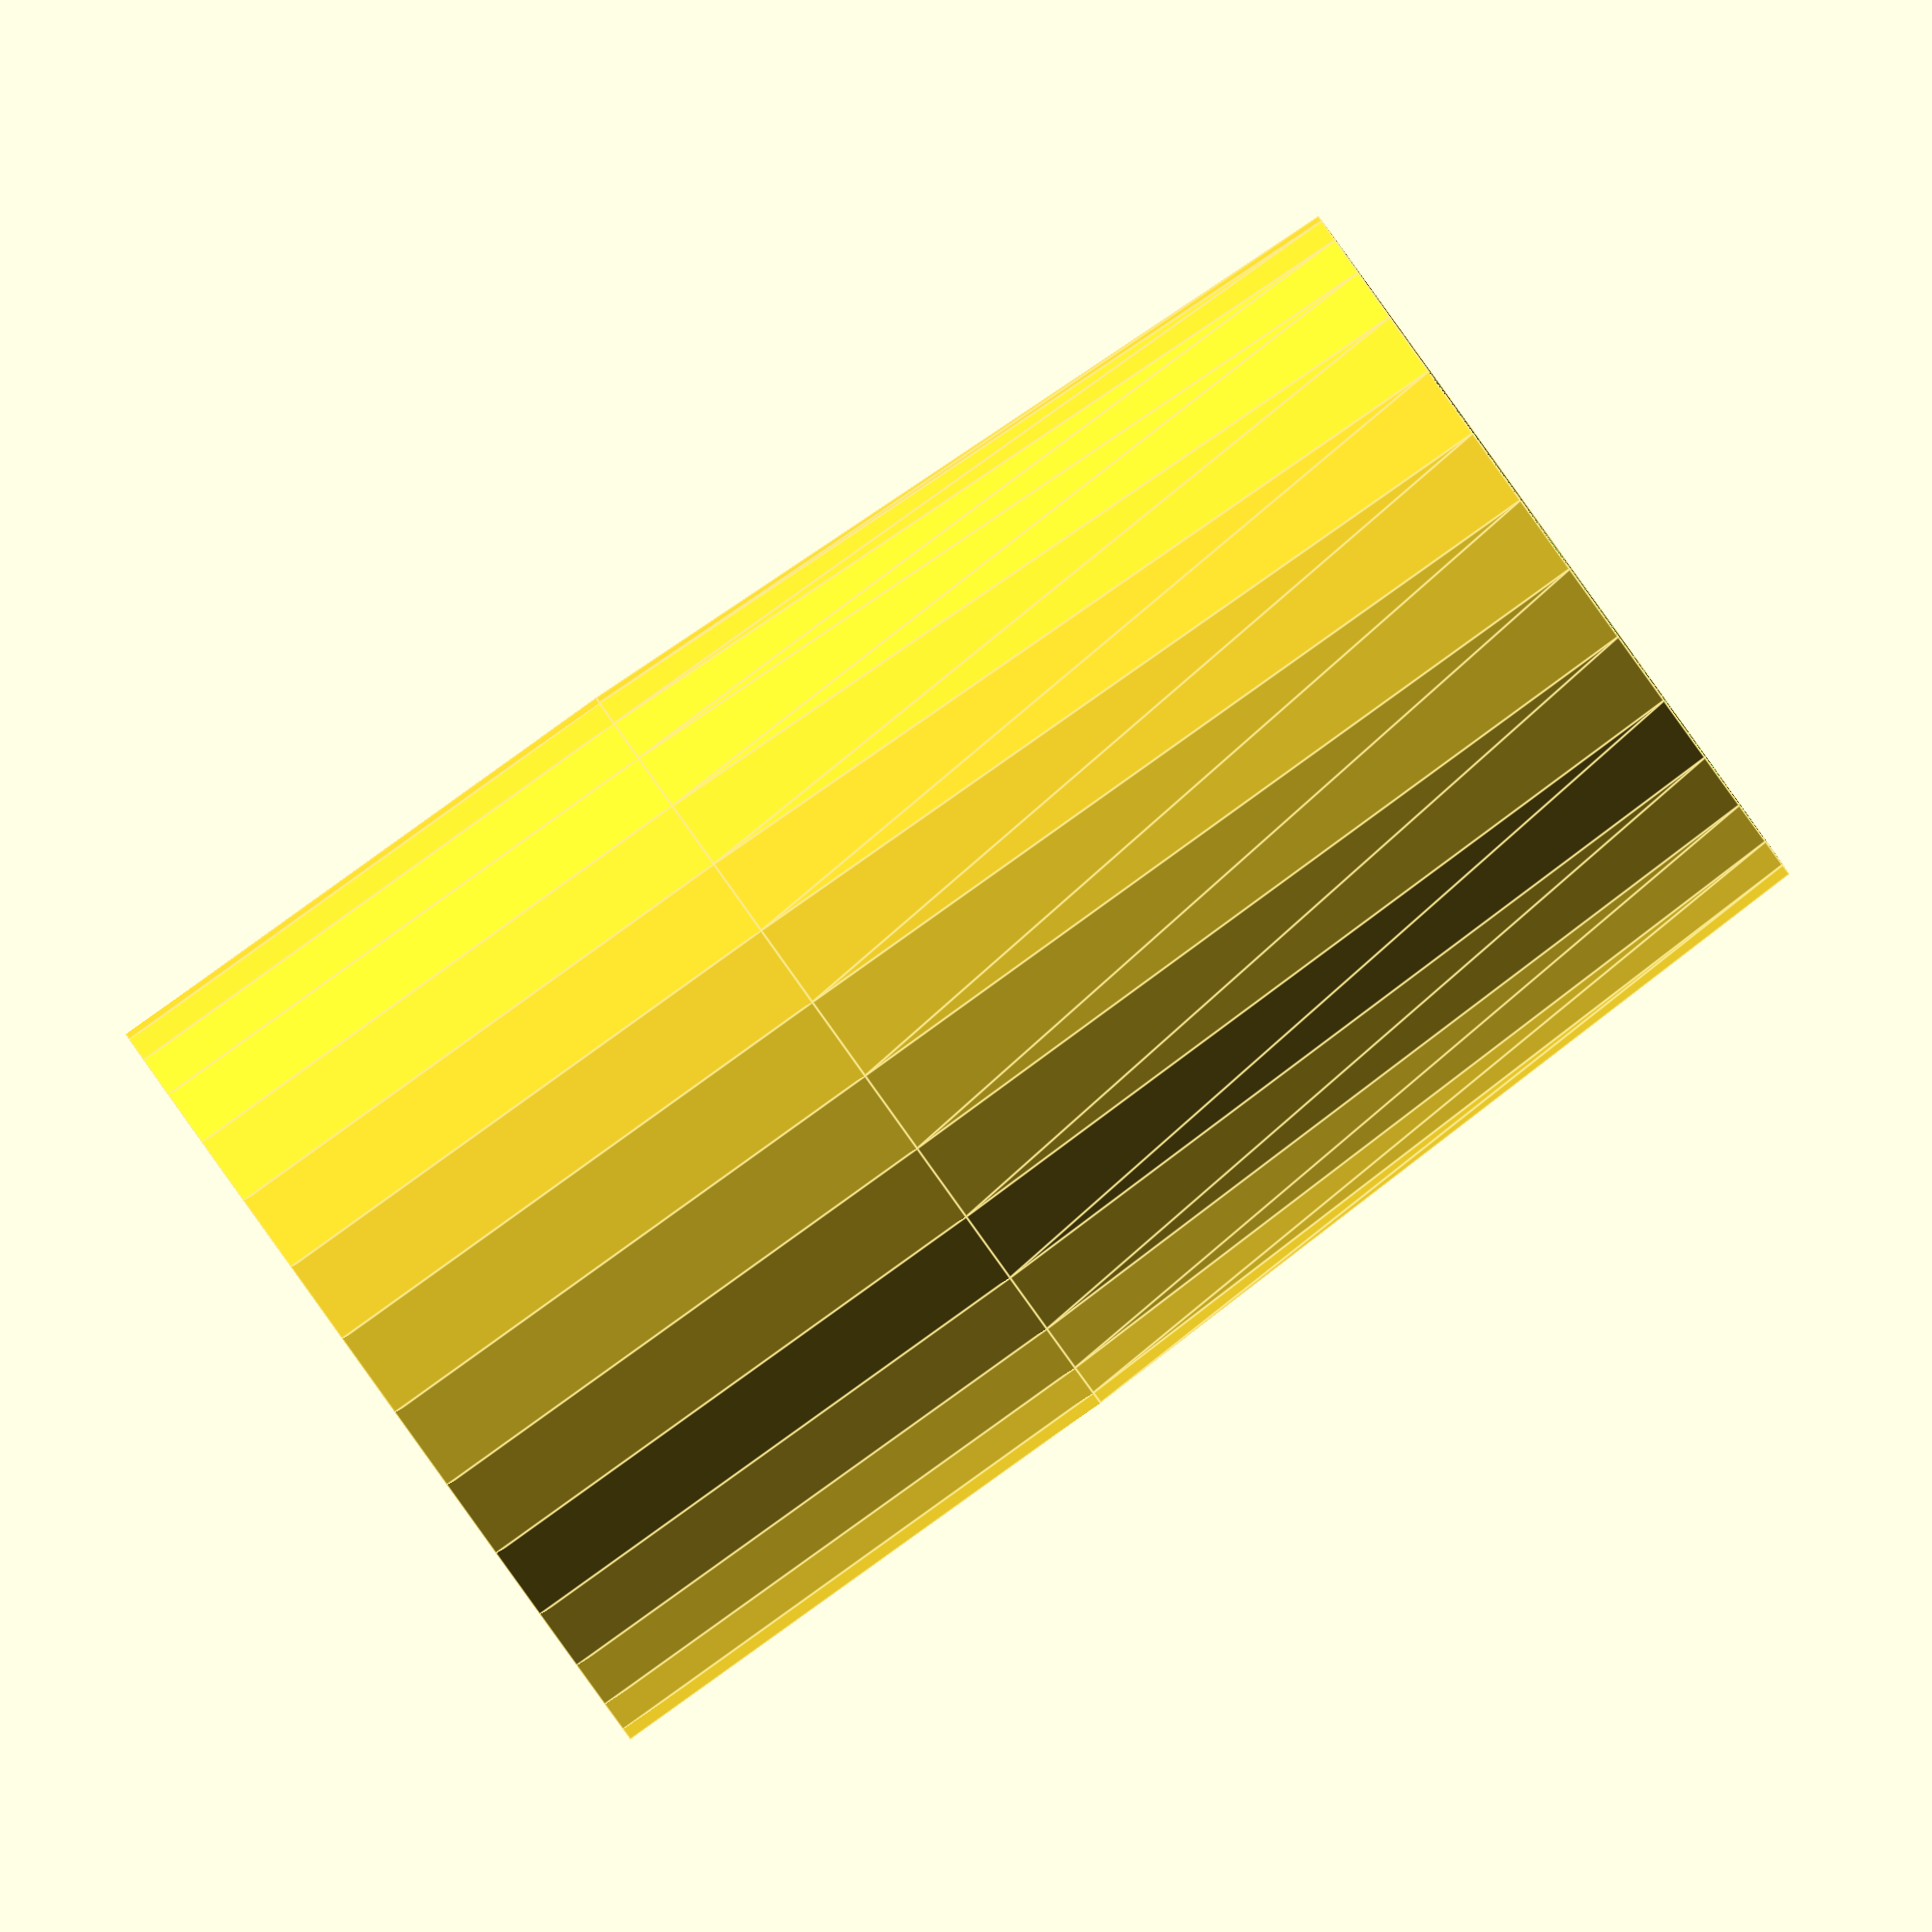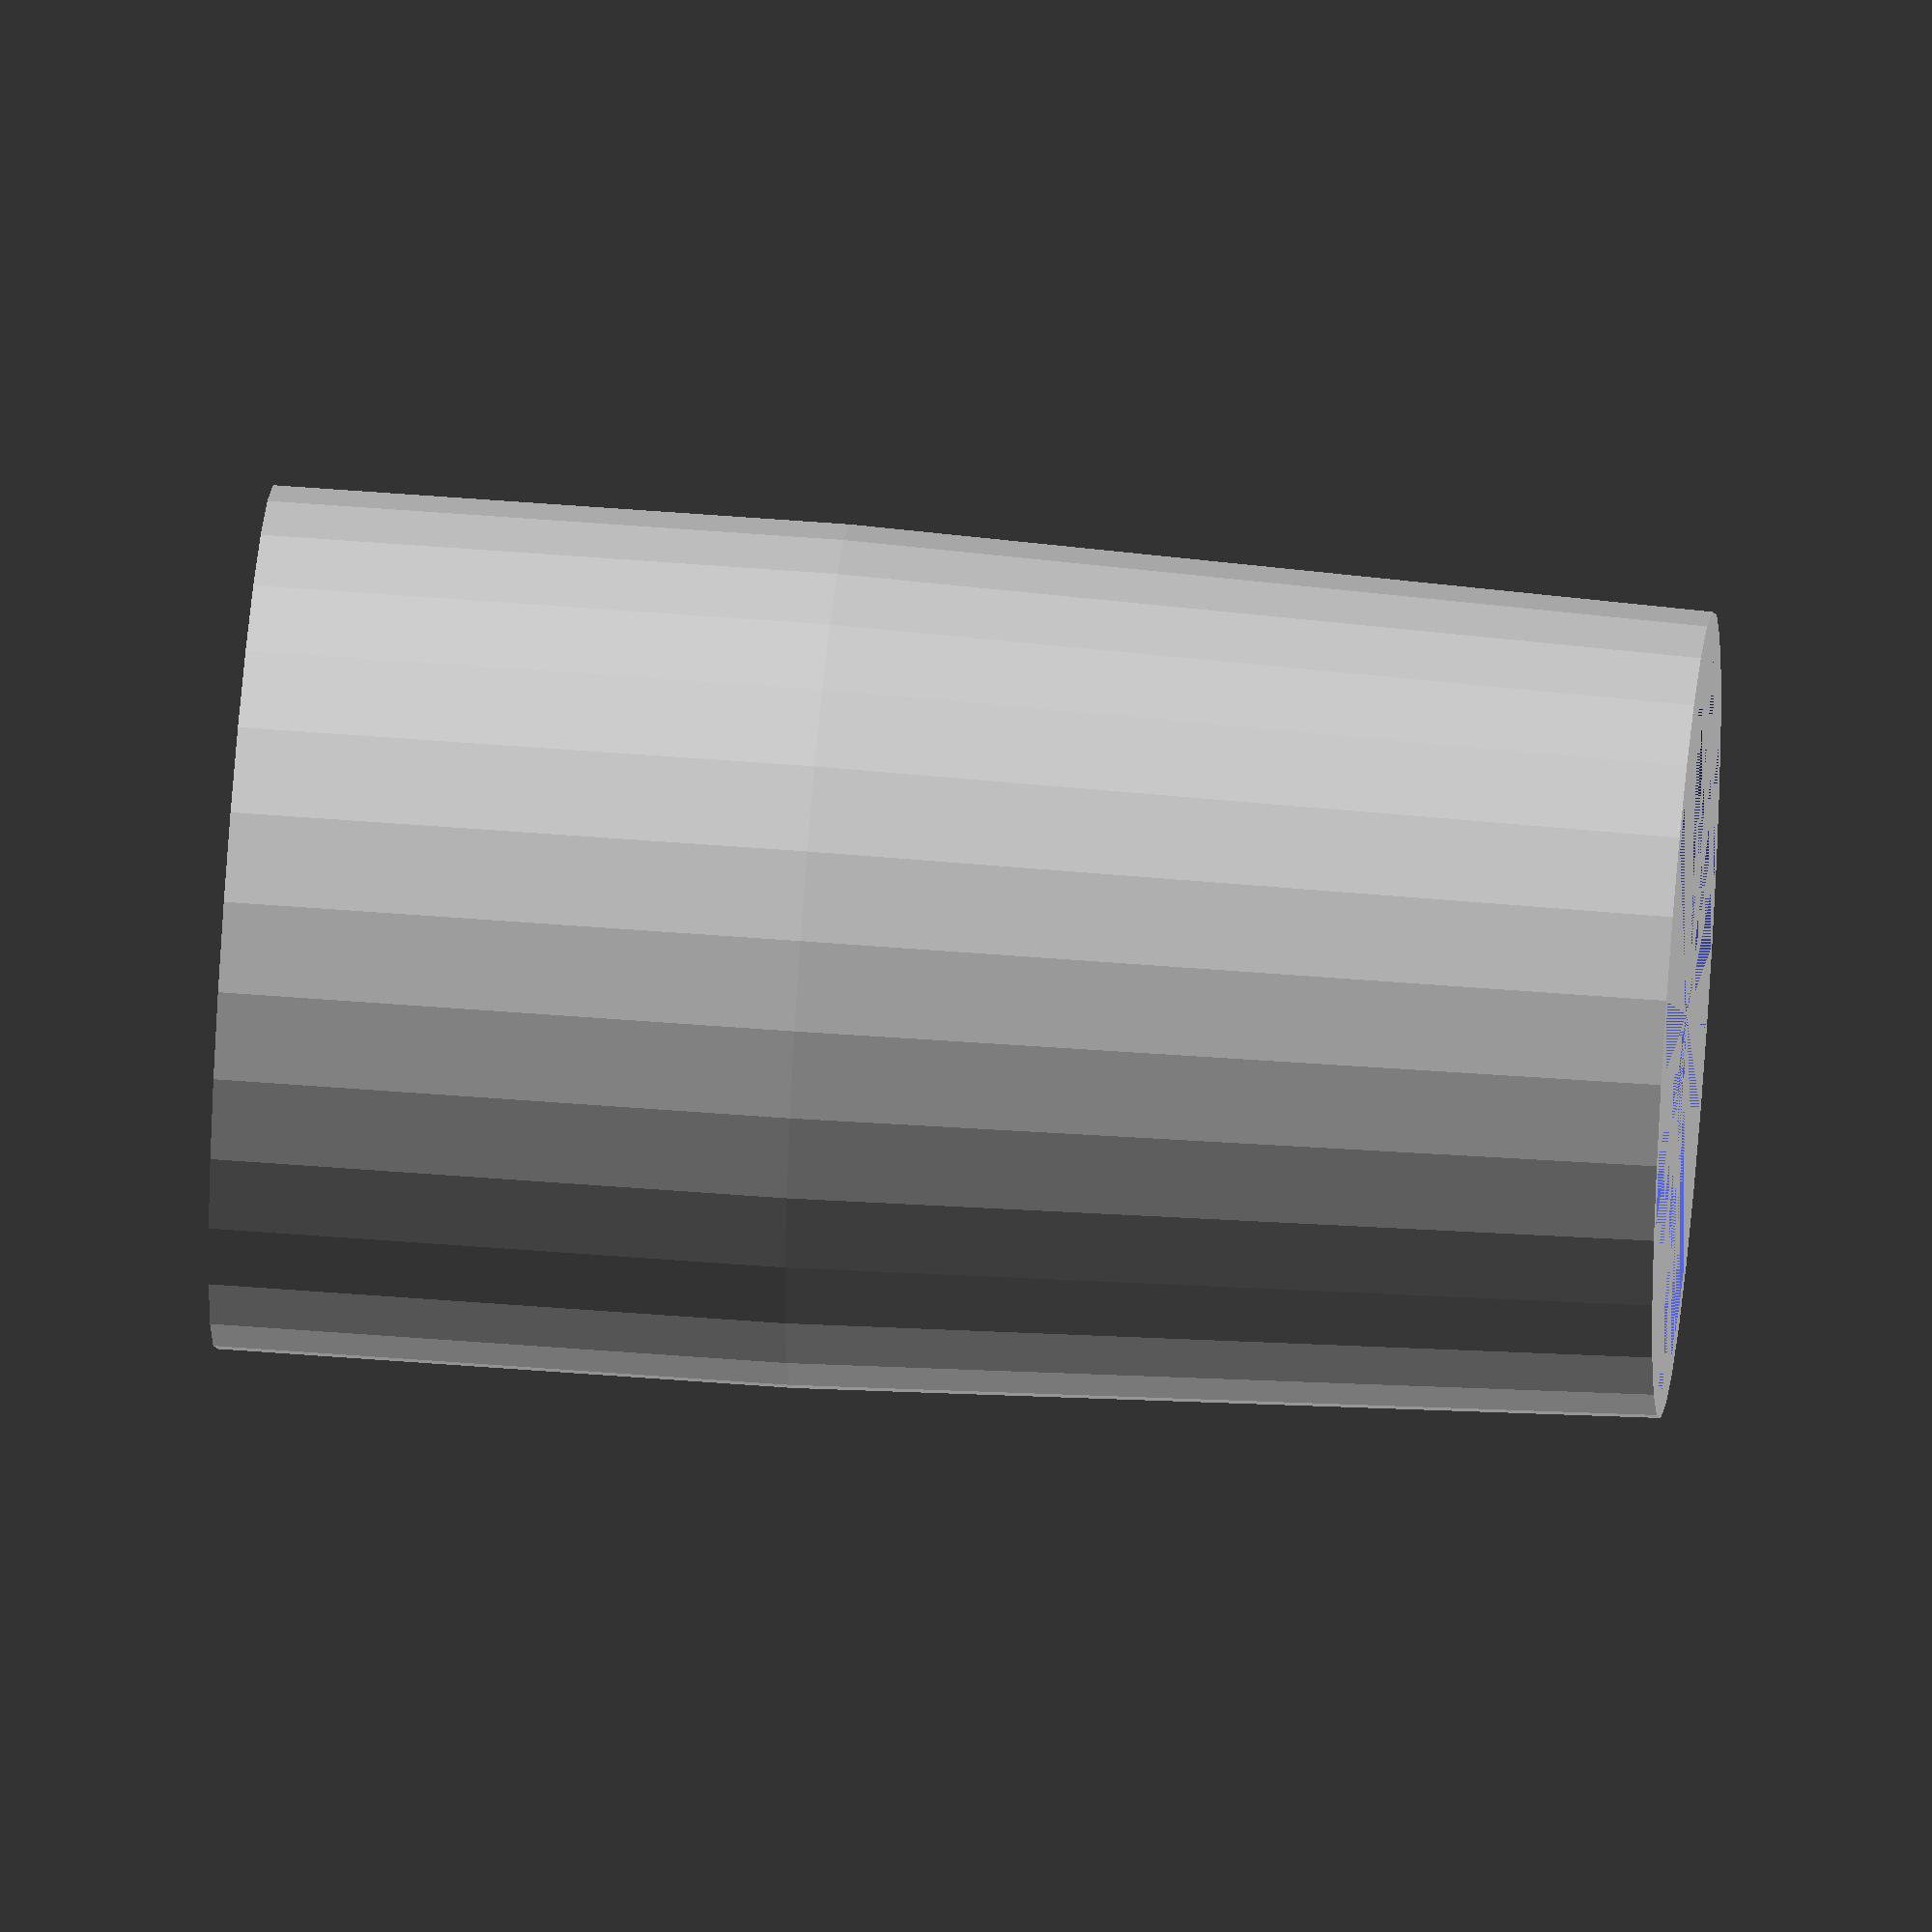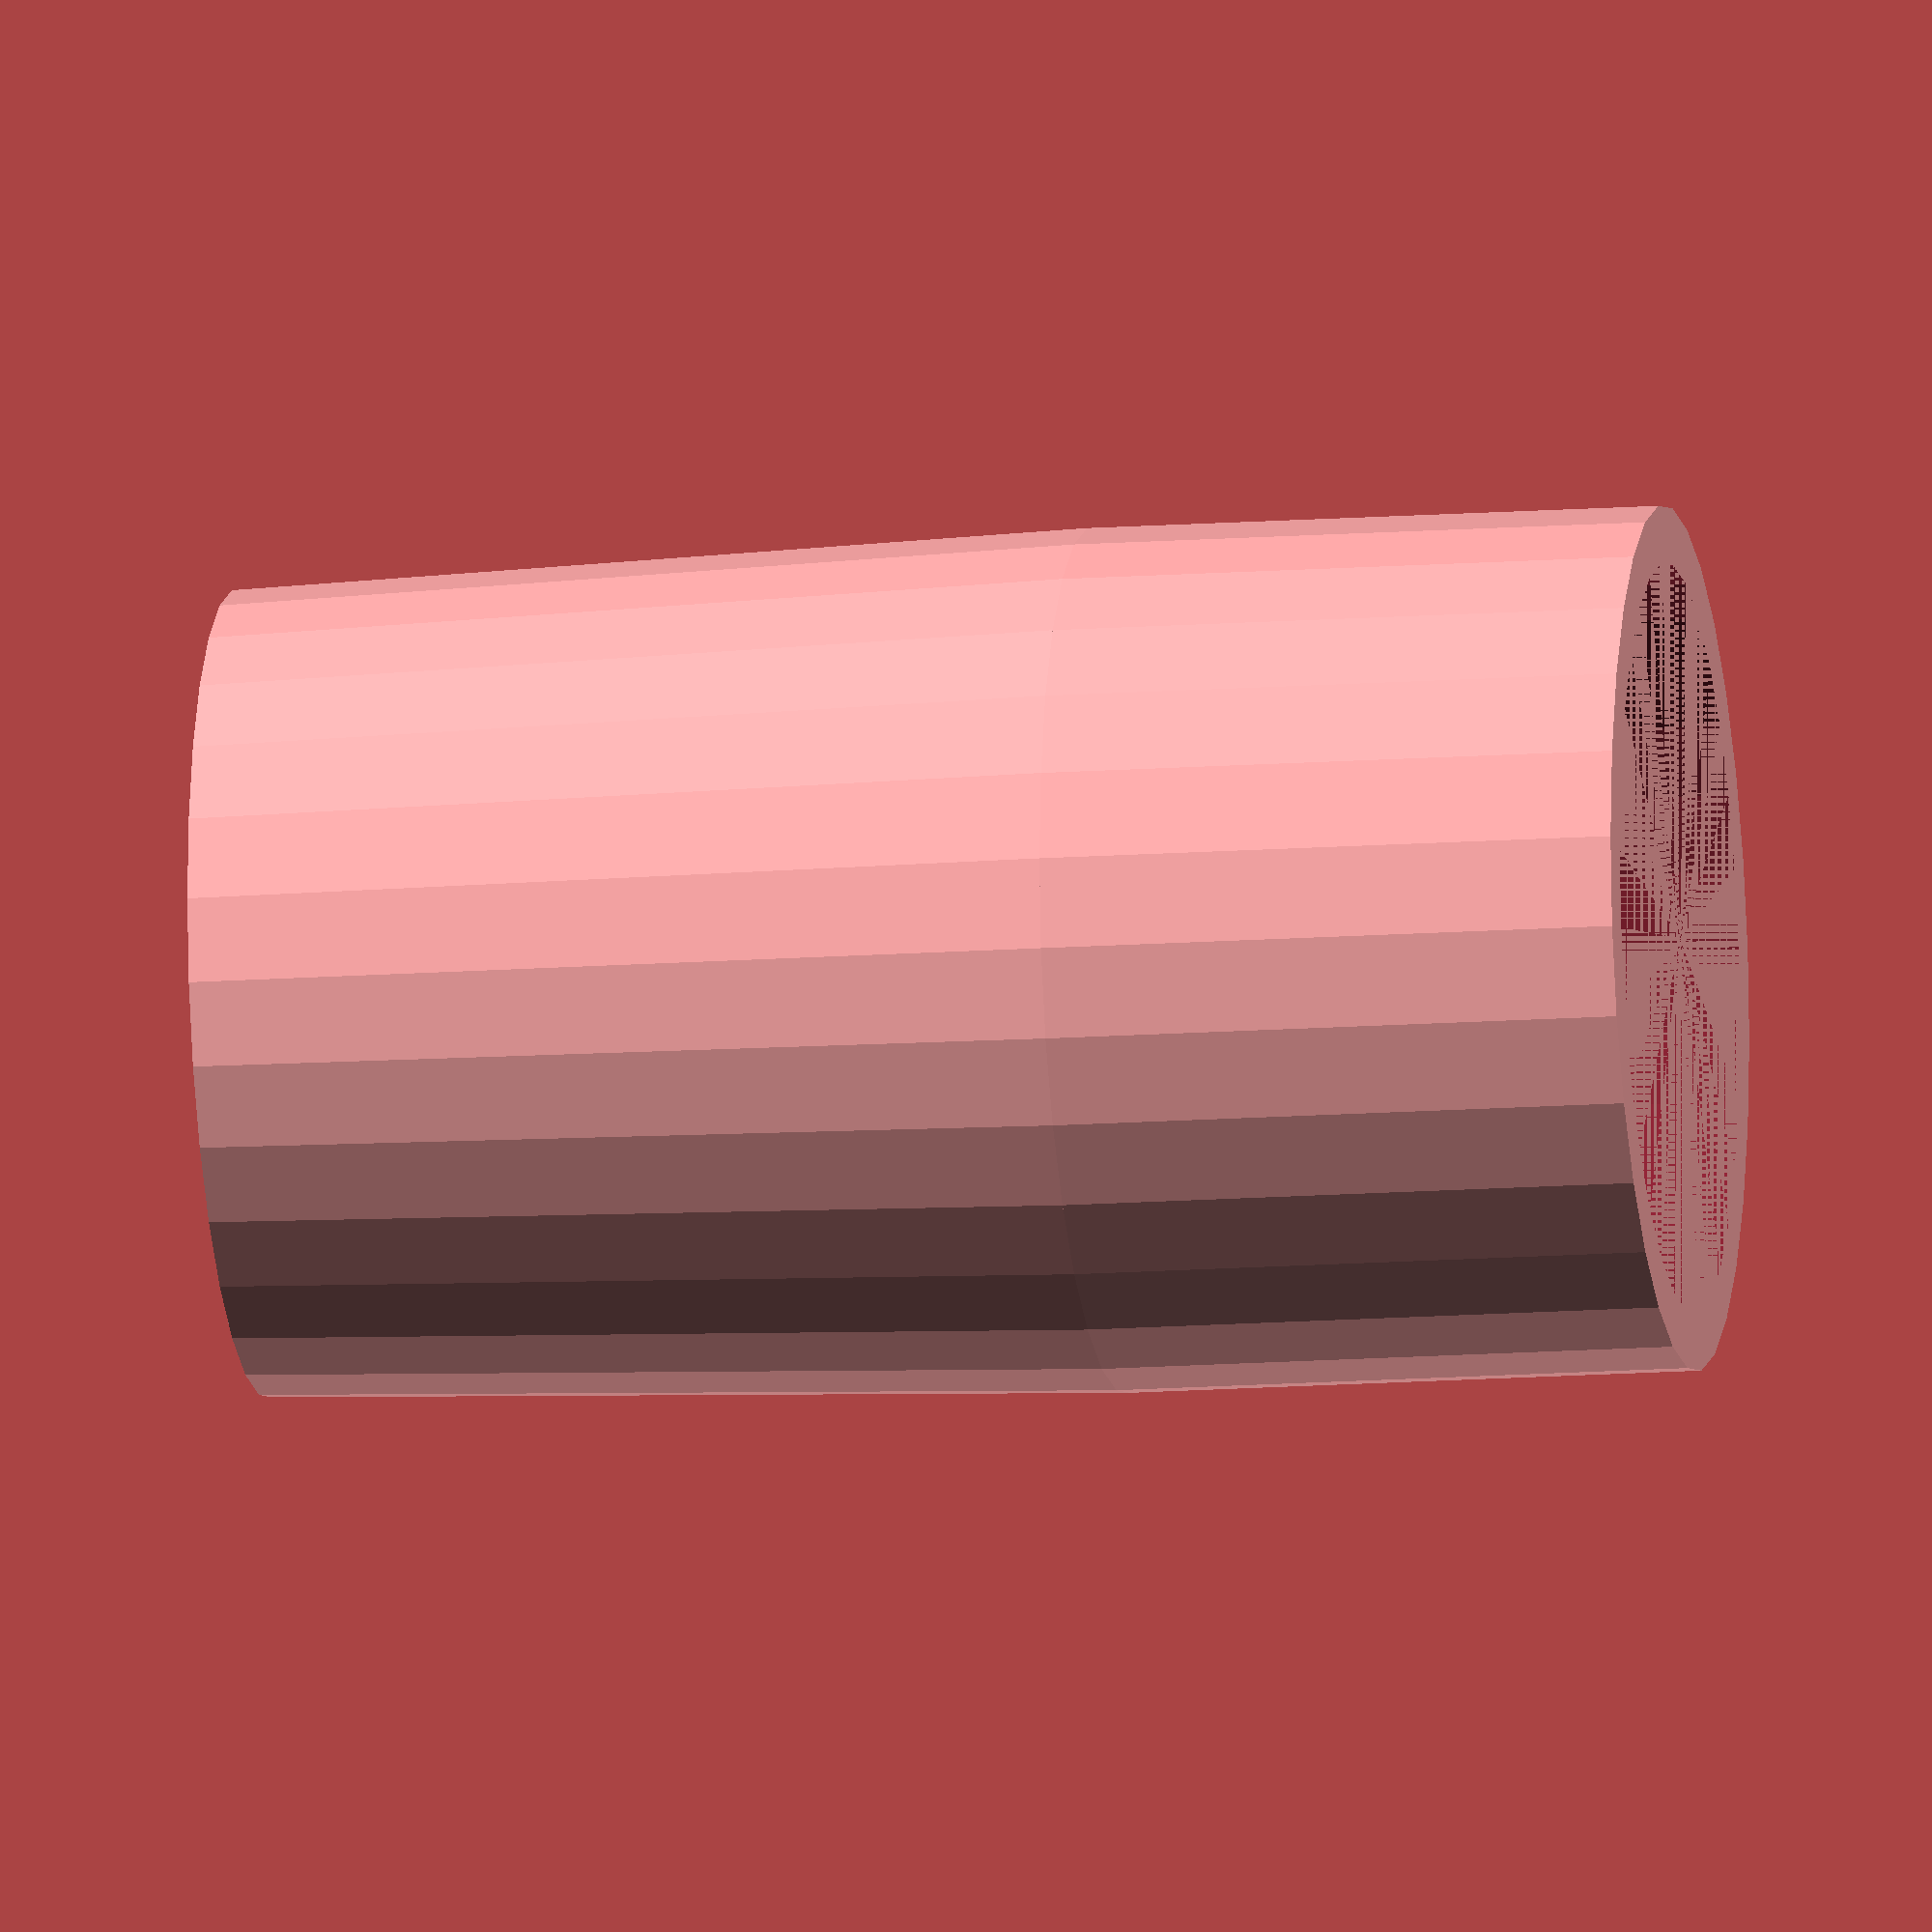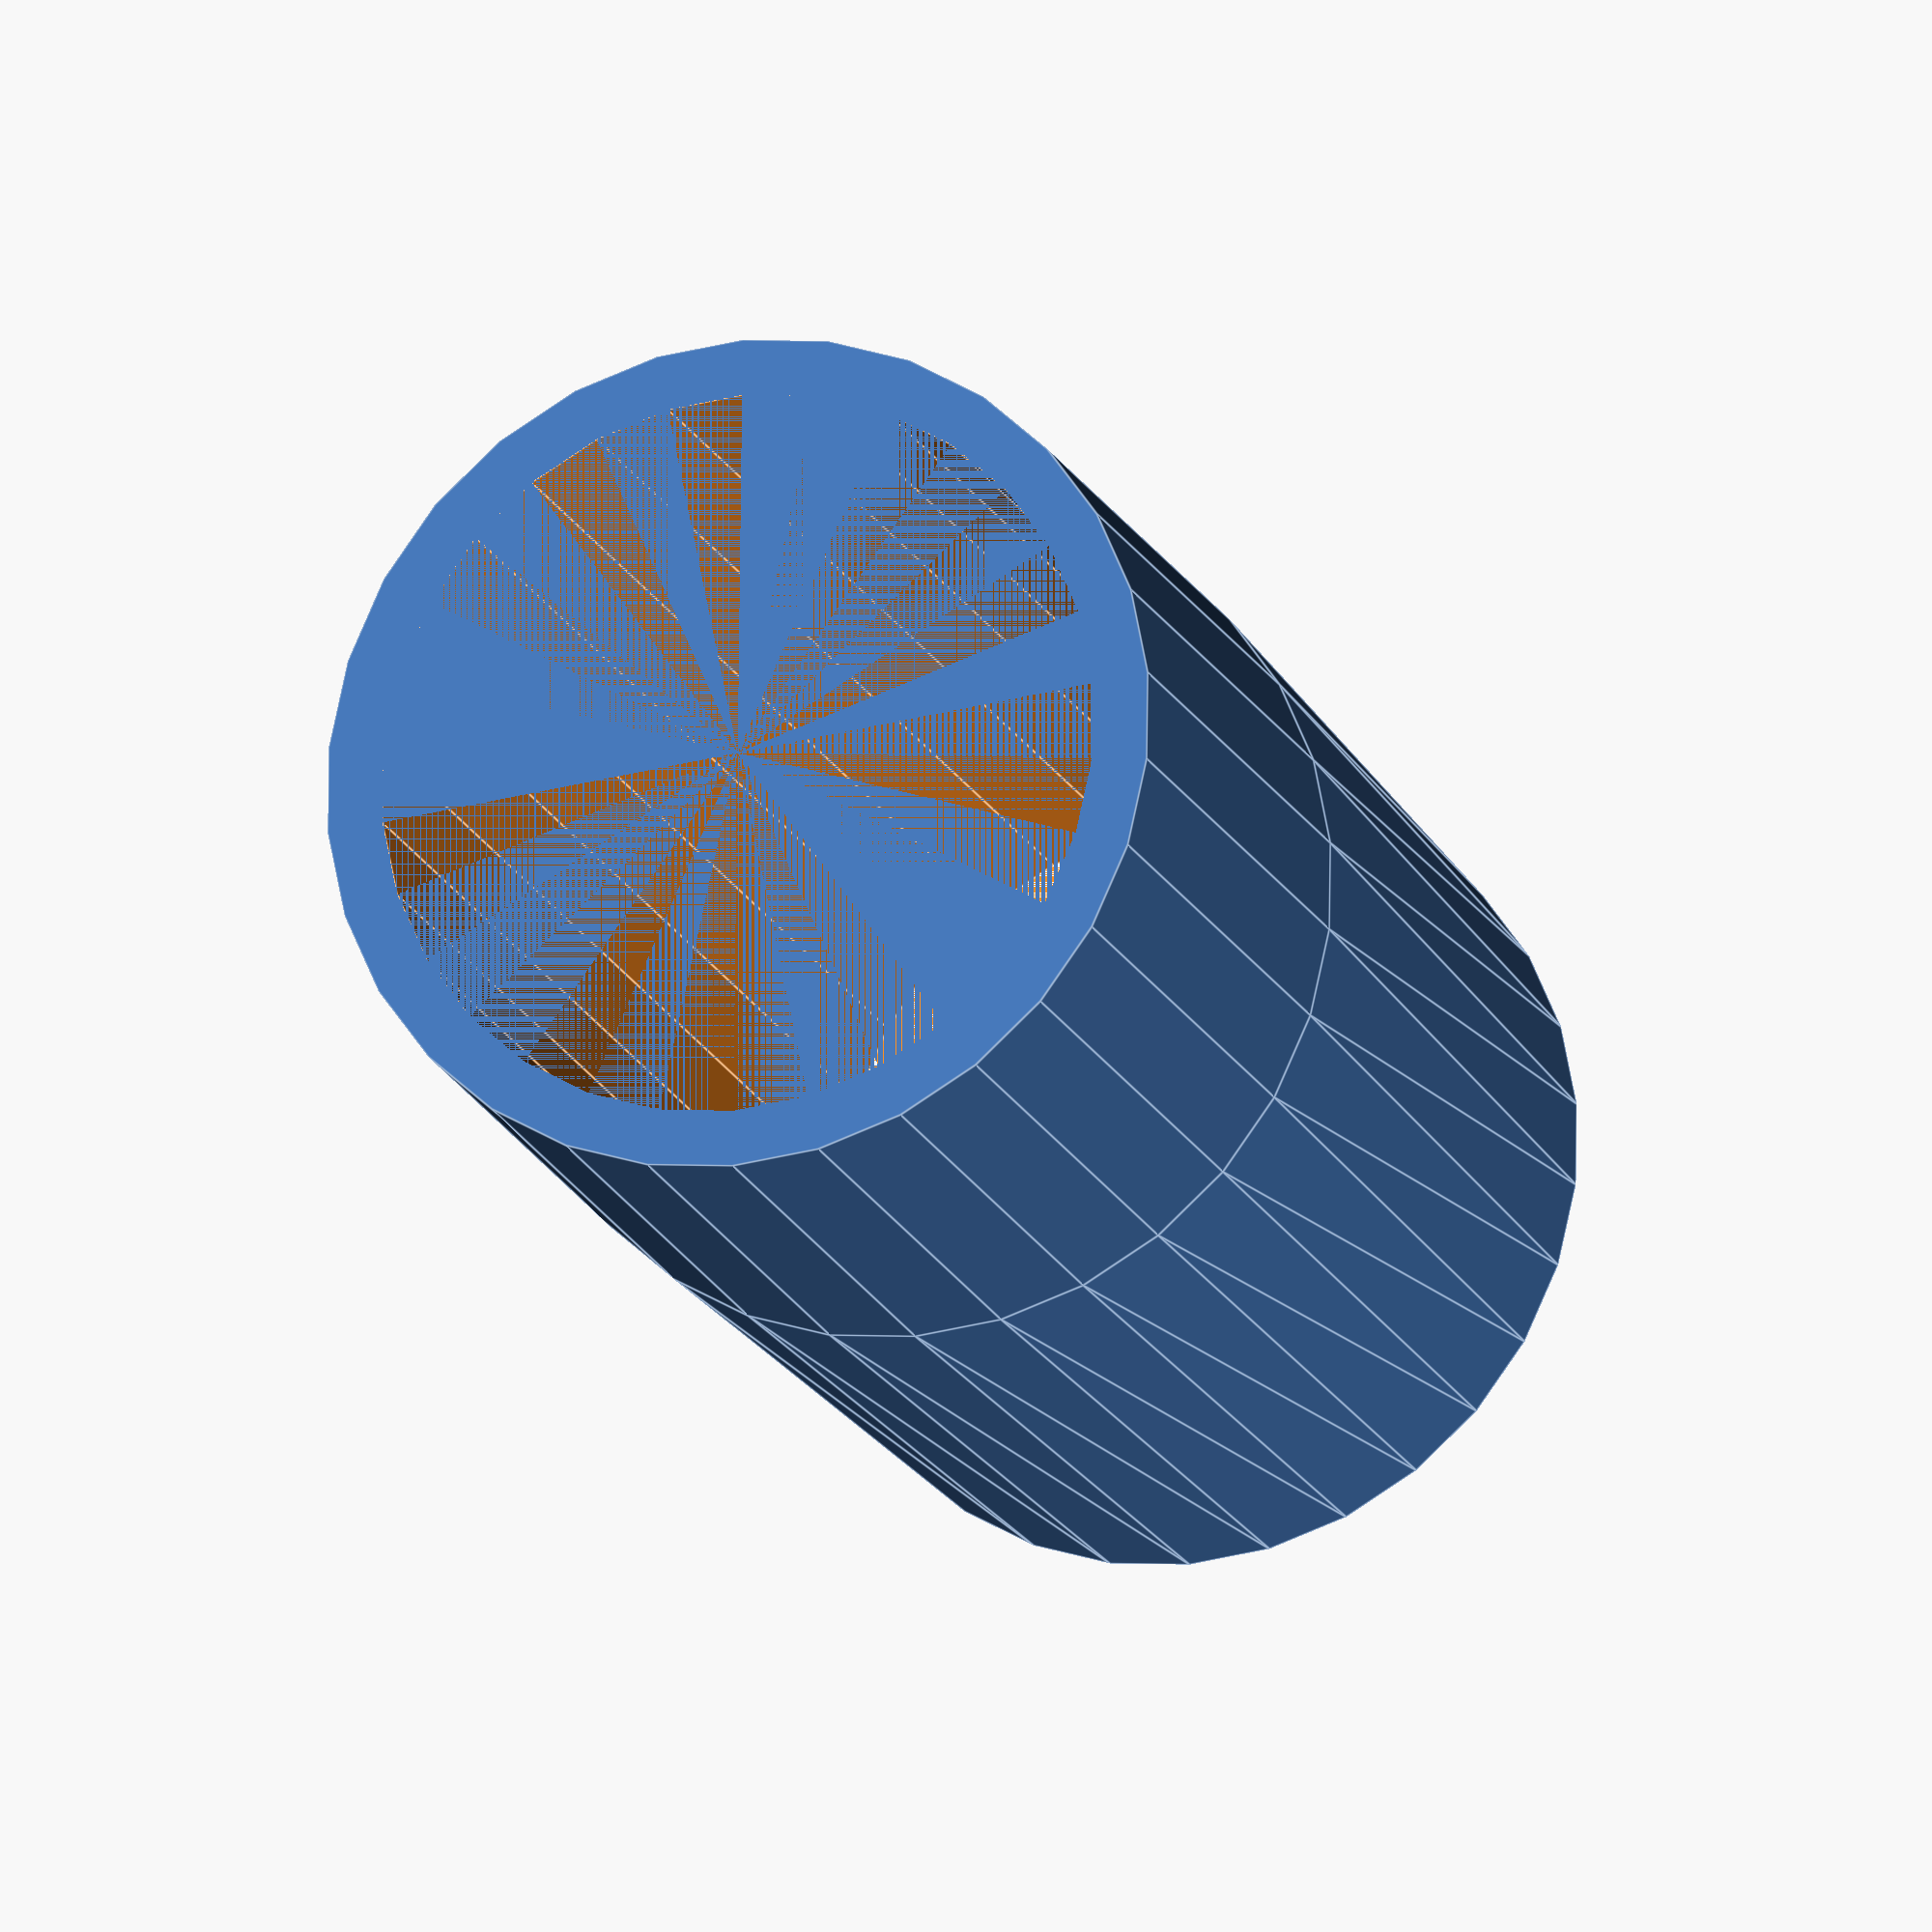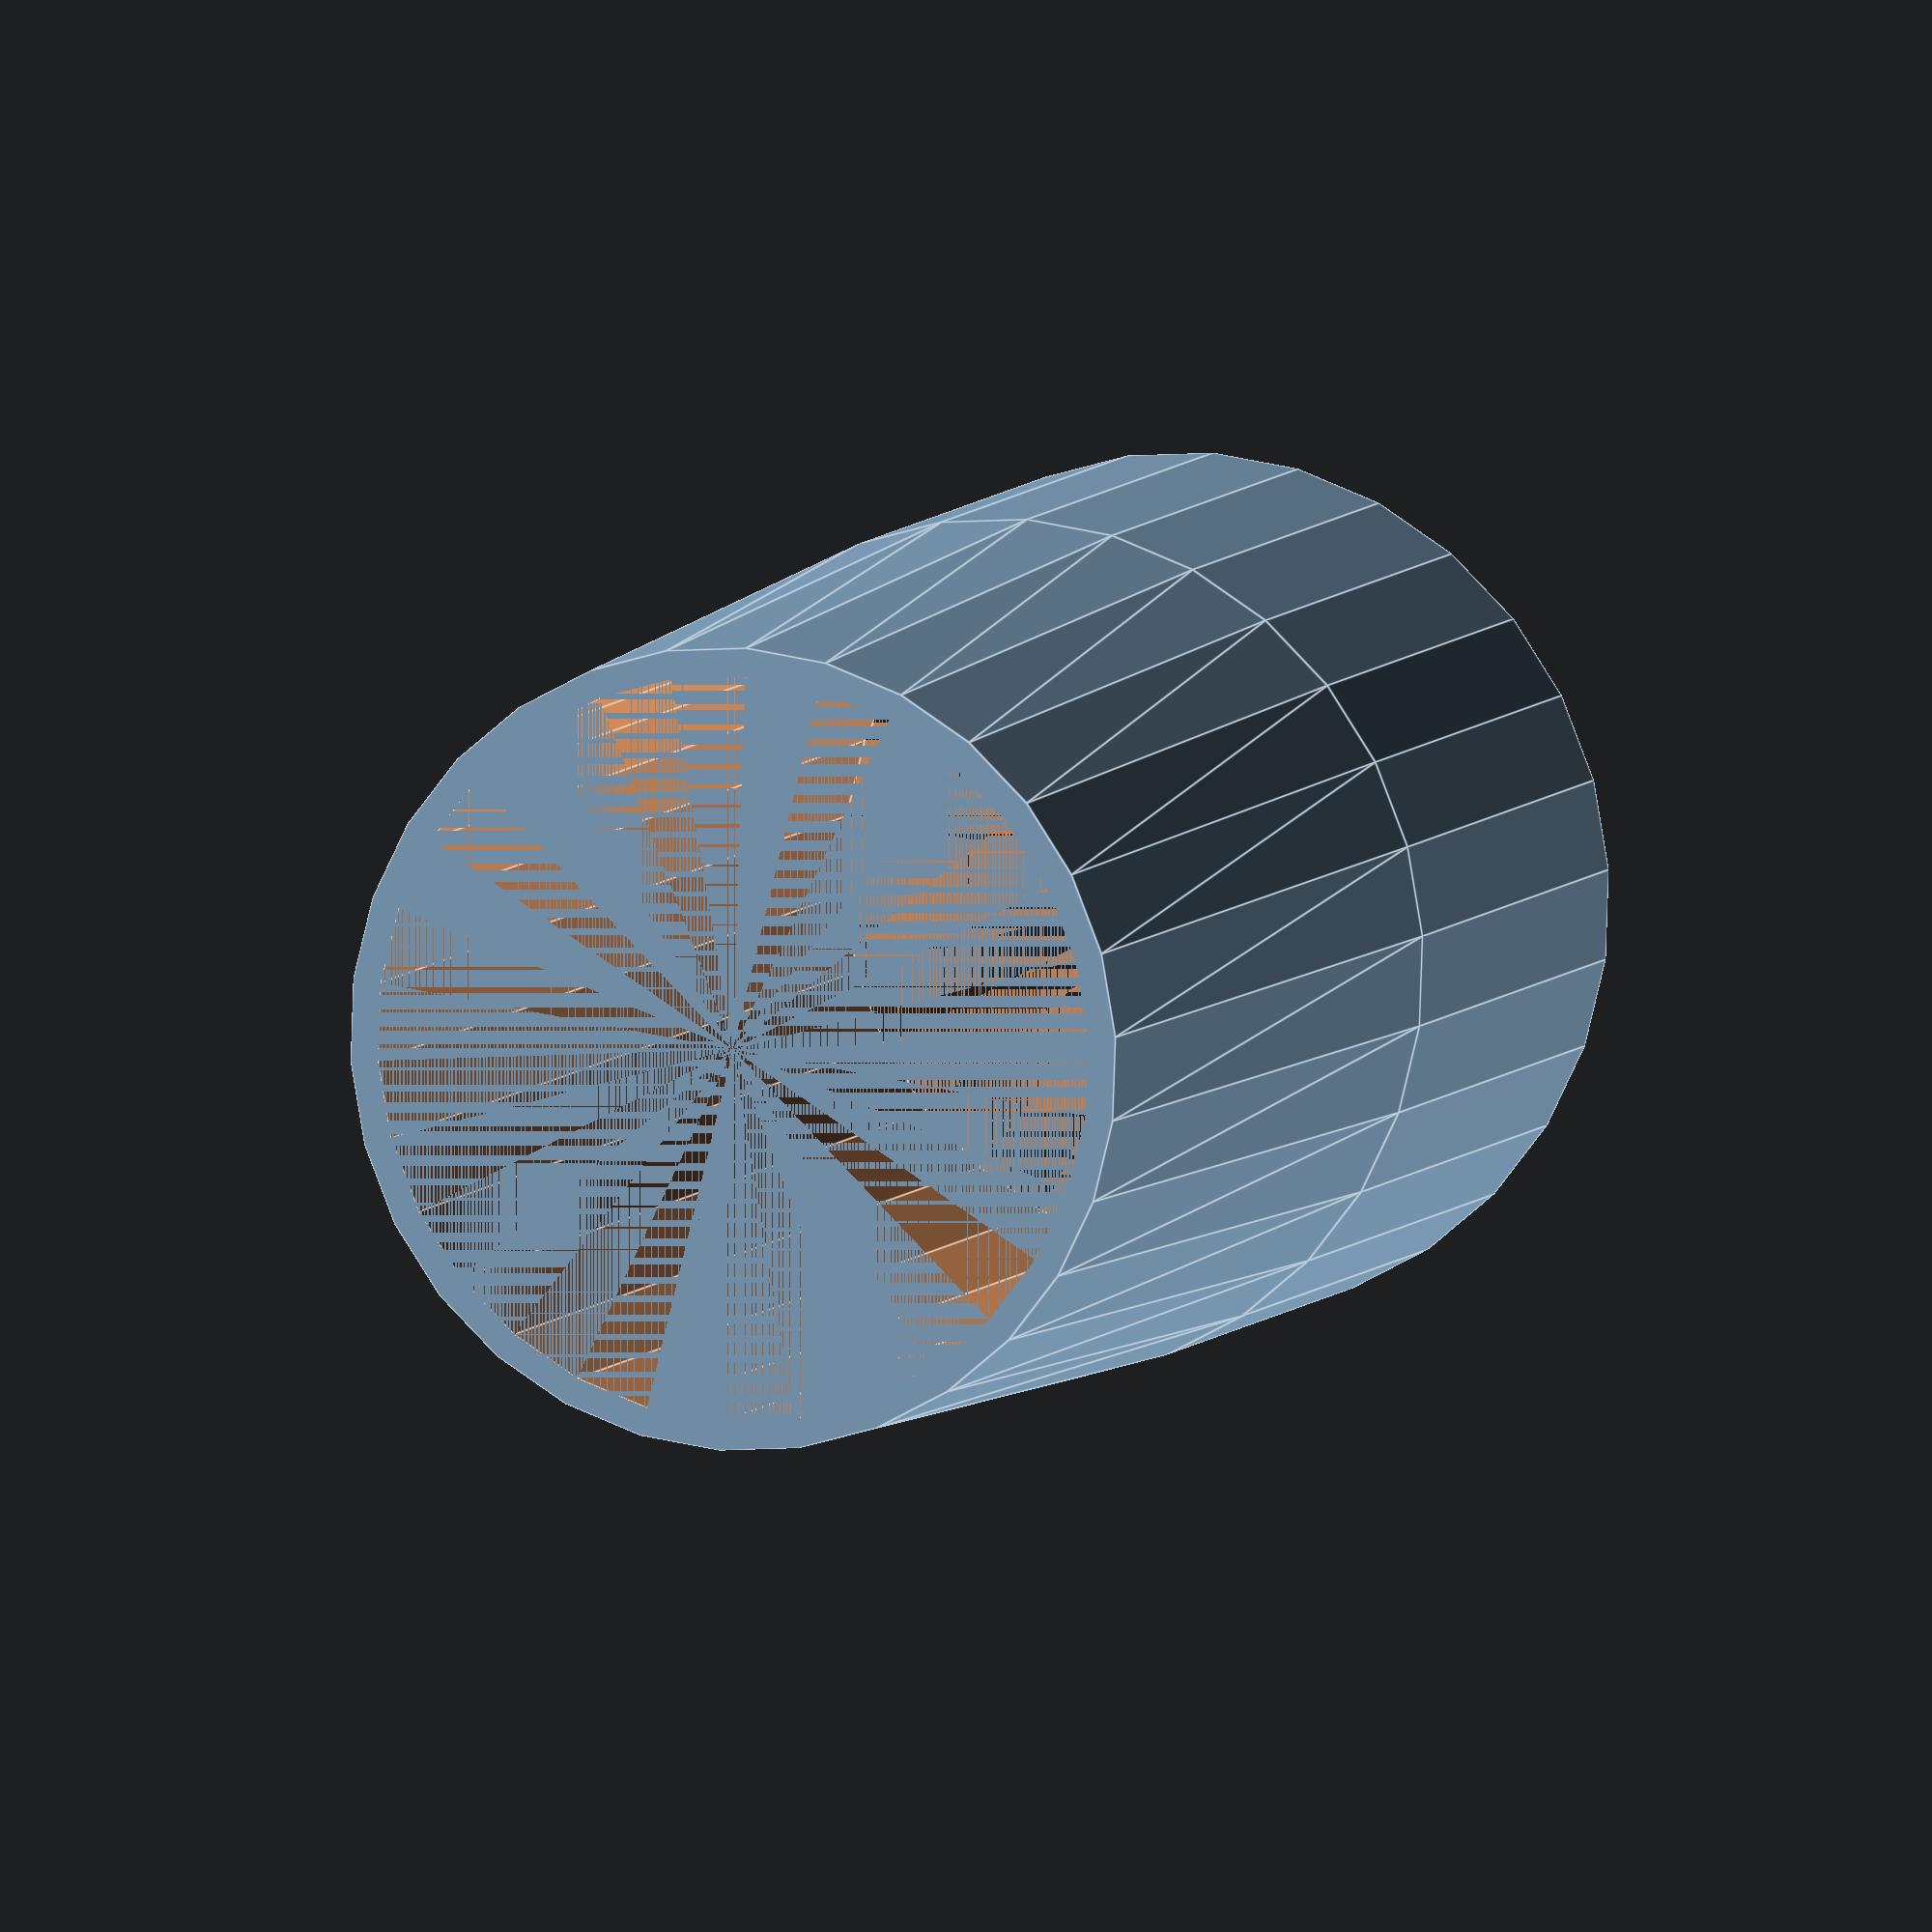
<openscad>
id_hose = 29;
od_port = 26;
T = 2;

difference() {
    union() {
        cylinder(20, od_port/2+T, od_port/2+T);
        translate([0,0,20]) cylinder(30, (id_hose+1)/2, (id_hose-1)/2);
    }
    cylinder(50, od_port/2, od_port/2);
}
</openscad>
<views>
elev=89.7 azim=302.2 roll=305.6 proj=o view=edges
elev=127.6 azim=198.3 roll=265.1 proj=o view=wireframe
elev=13.9 azim=168.1 roll=99.2 proj=o view=wireframe
elev=198.1 azim=245.3 roll=341.6 proj=o view=edges
elev=353.0 azim=104.0 roll=18.8 proj=o view=edges
</views>
